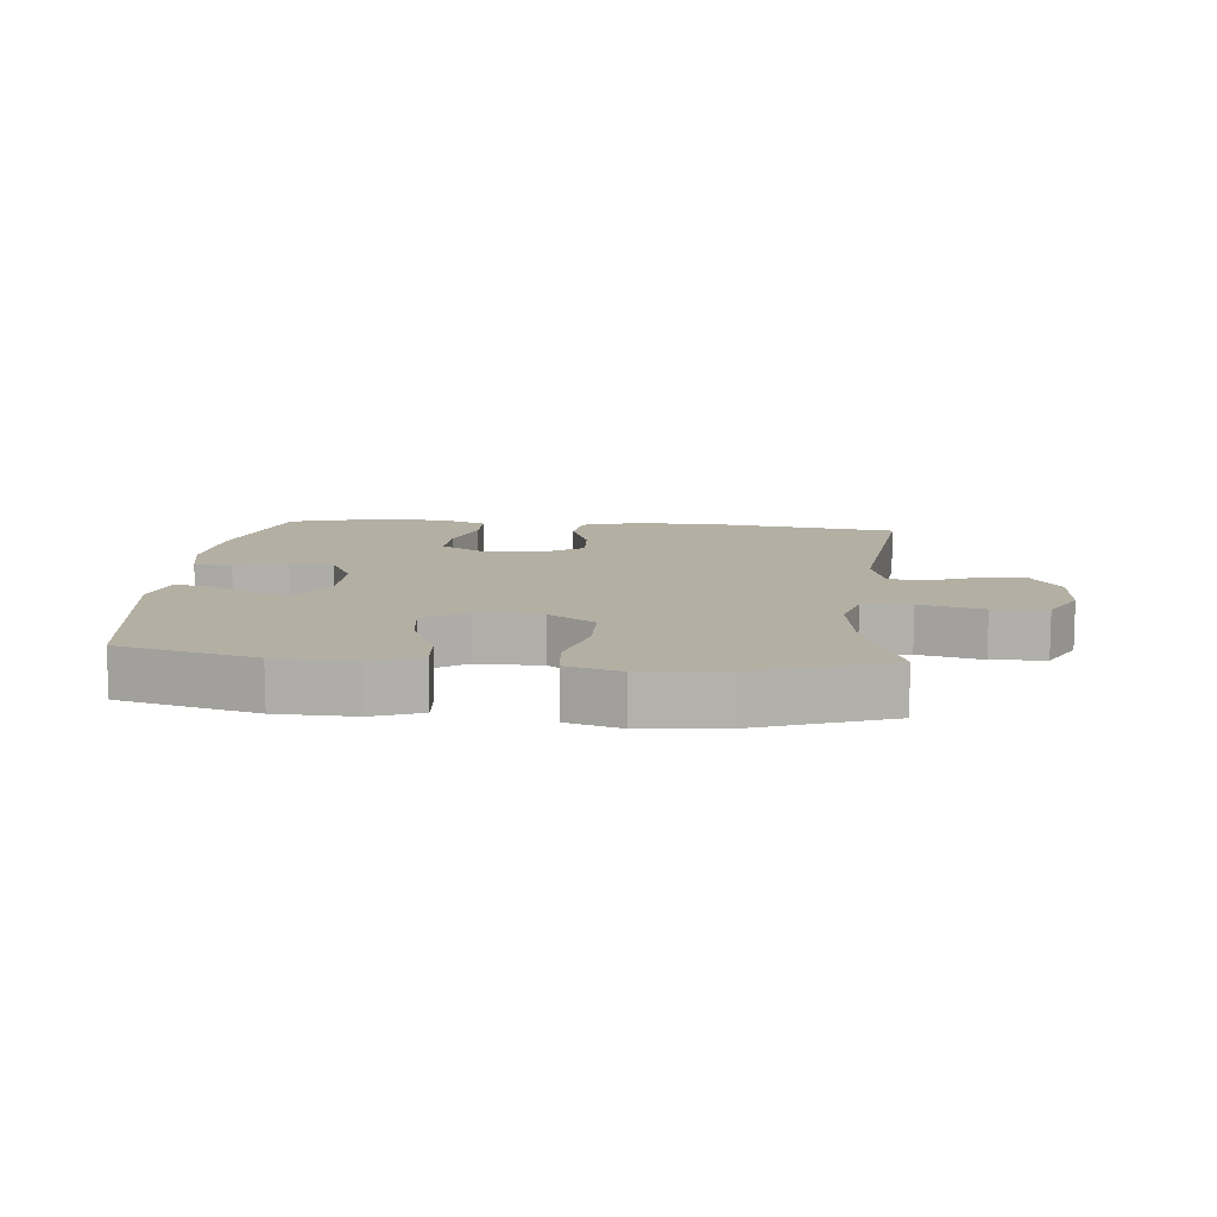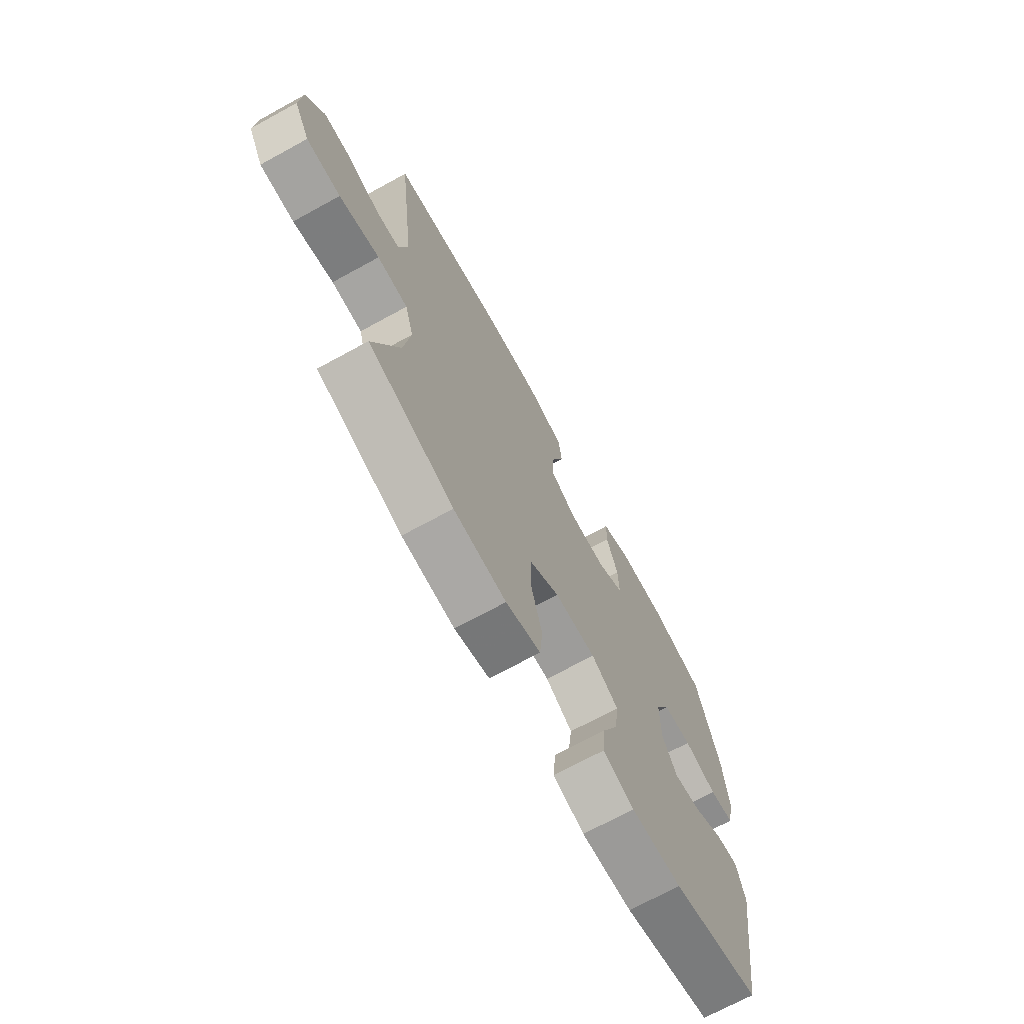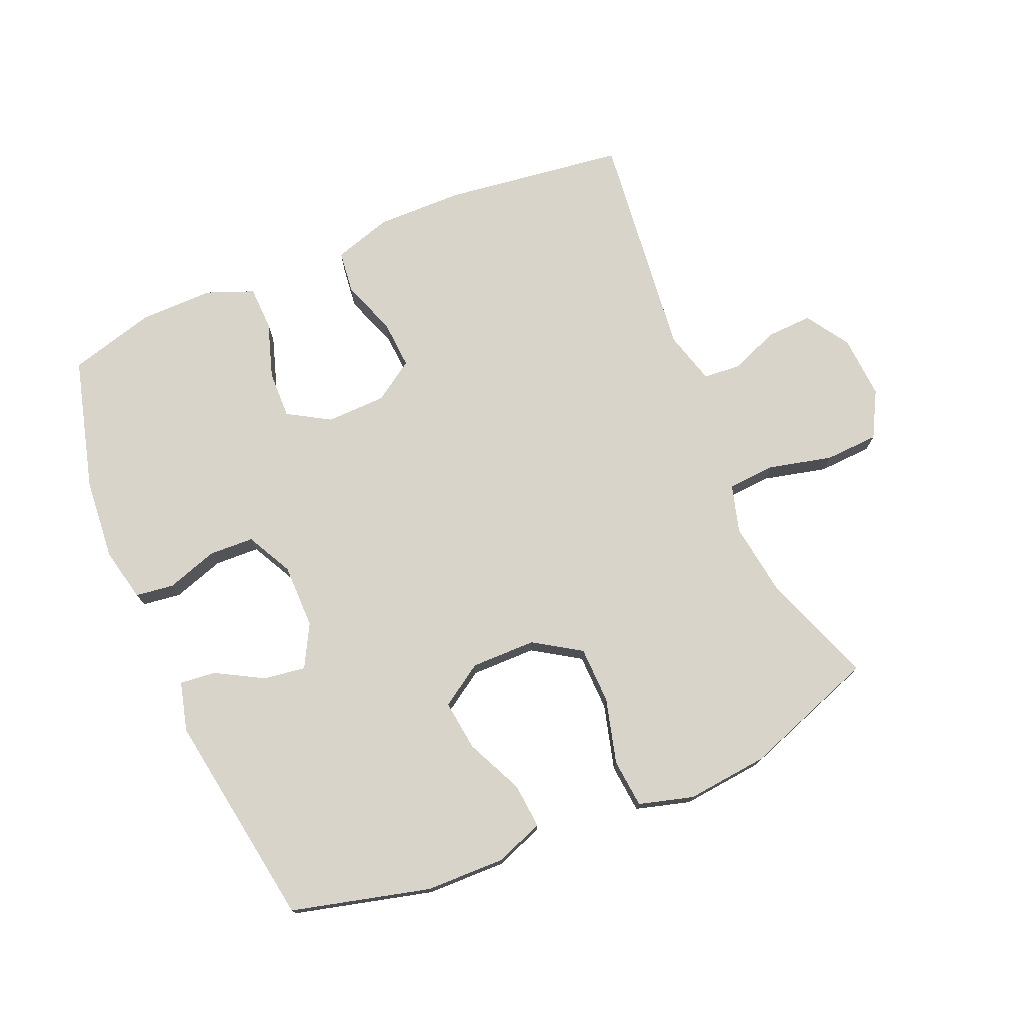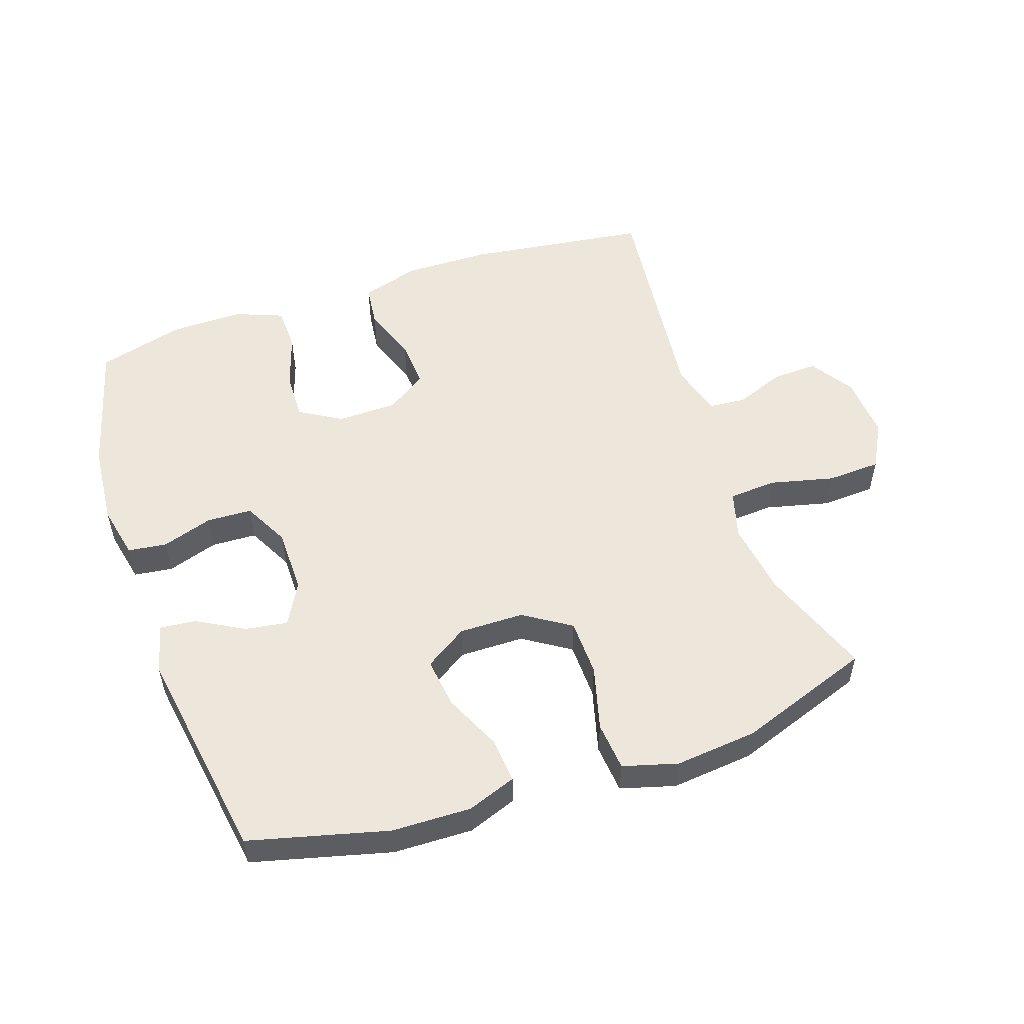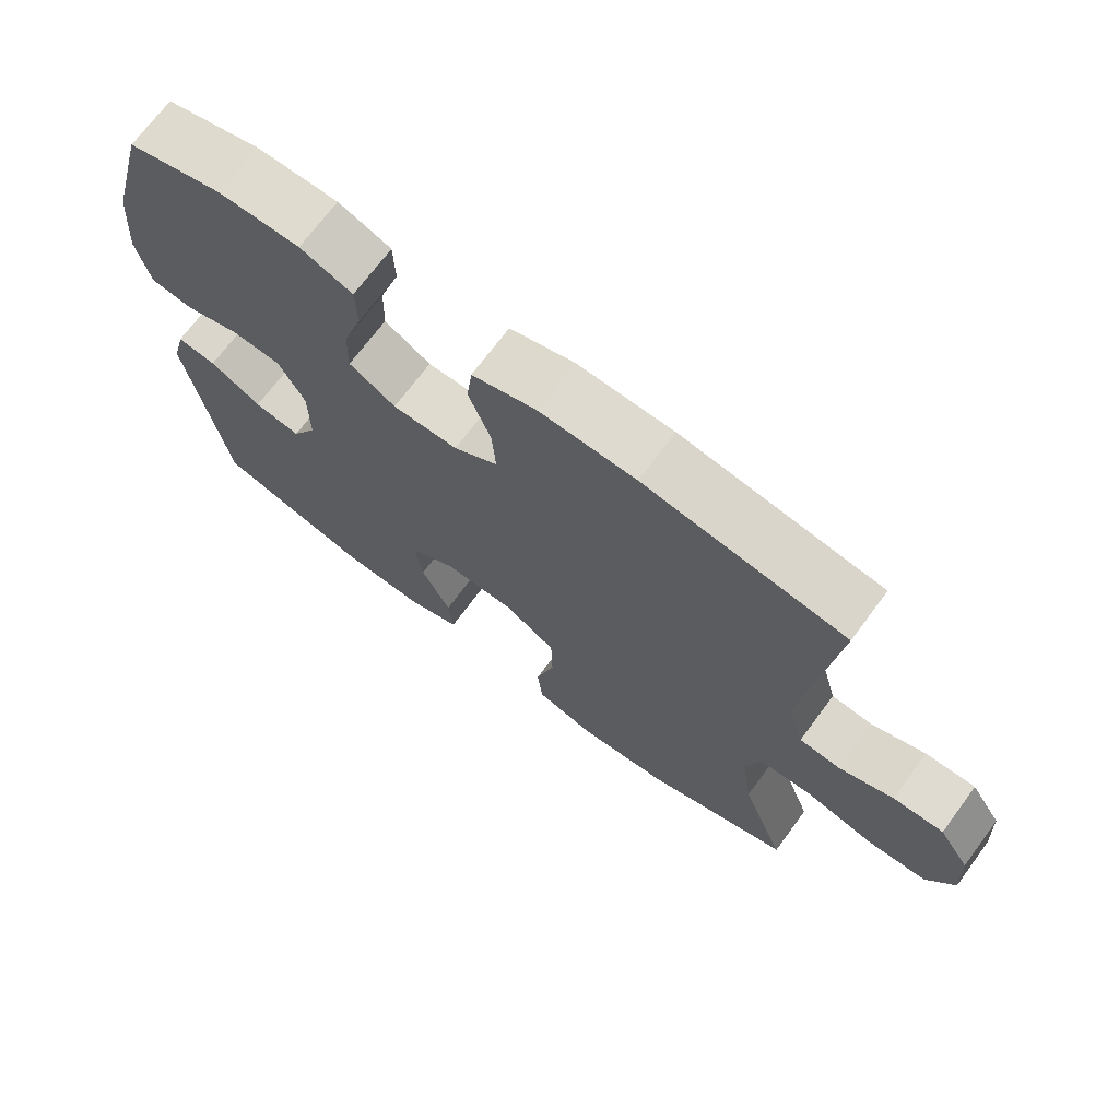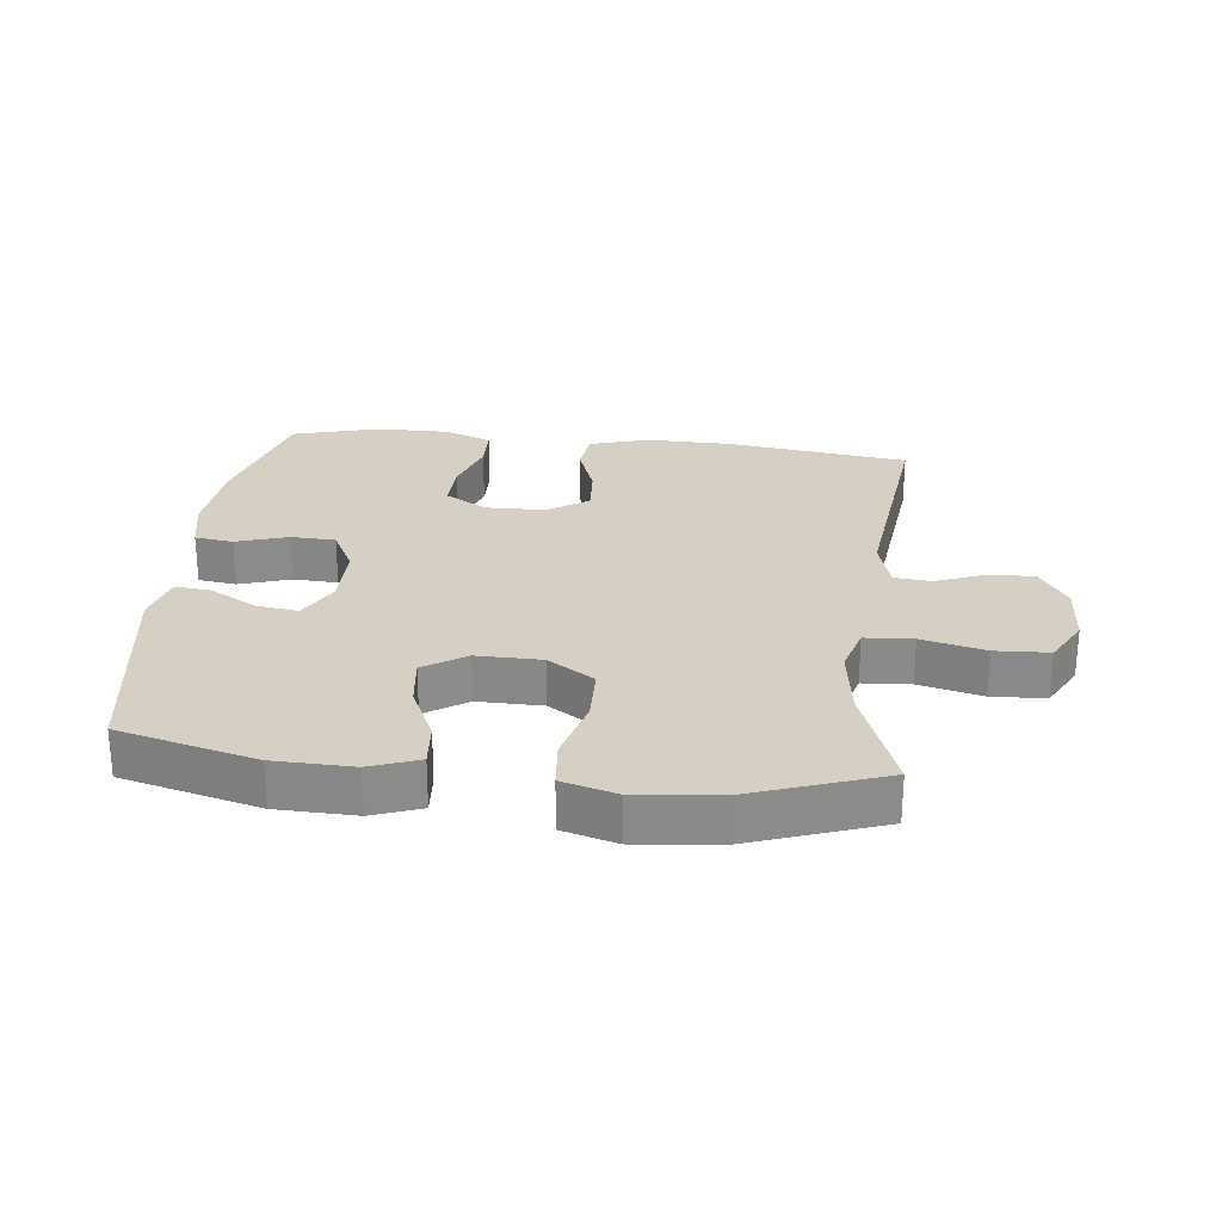
<metadata>
{"format":"obj","ext":"obj","renderer":"f3d","projection":"perspective","resolution":1024,"background":"white","views":[{"elev":11.1,"azim":-174.4,"up":"+Y"},{"elev":-70.6,"azim":-61.3,"up":"+Z"},{"elev":75.0,"azim":156.9,"up":"+Y"},{"elev":53.1,"azim":161.2,"up":"+Y"},{"elev":70.7,"azim":-143.4,"up":"+Z"},{"elev":26.3,"azim":-173.5,"up":"+Y"}]}
</metadata>
<code>
v -0.5 0.07 -0.5
v -0.436 0.07 -0.326
v -0.42 0.07 -0.211
v -0.441 0.07 -0.137
v -0.516 0.07 -0.132
v -0.615 0.07 -0.156
v -0.699 0.07 -0.152
v -0.738 0.07 -0.08
v -0.732 0.07 0.019
v -0.688 0.07 0.087
v -0.617 0.07 0.084
v -0.54 0.07 0.054
v -0.482 0.07 0.059
v -0.459 0.07 0.142
v -0.5 0.07 0.5
v -0.217 0.07 0.538
v -0.081 0.07 0.54
v 0.01 0.07 0.512
v 0.018 0.07 0.445
v -0.013 0.07 0.359
v -0.018 0.07 0.283
v 0.045 0.07 0.241
v 0.138 0.07 0.239
v 0.204 0.07 0.278
v 0.202 0.07 0.353
v 0.174 0.07 0.44
v 0.176 0.07 0.509
v 0.25 0.07 0.538
v 0.365 0.07 0.537
v 0.5 0.07 0.5
v 0.556 0.07 0.292
v 0.567 0.07 0.165
v 0.549 0.07 0.081
v 0.489 0.07 0.073
v 0.409 0.07 0.099
v 0.339 0.07 0.096
v 0.302 0.07 0.024
v 0.302 0.07 -0.077
v 0.338 0.07 -0.143
v 0.404 0.07 -0.133
v 0.477 0.07 -0.092
v 0.533 0.07 -0.086
v 0.553 0.07 -0.163
v 0.5 0.07 -0.5
v 0.285 0.07 -0.555
v 0.162 0.07 -0.558
v 0.086 0.07 -0.53
v 0.092 0.07 -0.46
v 0.133 0.07 -0.371
v 0.143 0.07 -0.292
v 0.077 0.07 -0.249
v -0.024 0.07 -0.25
v -0.097 0.07 -0.297
v -0.099 0.07 -0.386
v -0.072 0.07 -0.487
v -0.079 0.07 -0.563
v -0.164 0.07 -0.587
v -0.292 0.07 -0.574
v -0.5 0 -0.5
v -0.436 0 -0.326
v -0.42 0 -0.211
v -0.441 0 -0.137
v -0.516 0 -0.132
v -0.615 0 -0.156
v -0.699 0 -0.152
v -0.738 0 -0.08
v -0.732 0 0.019
v -0.688 0 0.087
v -0.617 0 0.084
v -0.54 0 0.054
v -0.482 0 0.059
v -0.459 0 0.142
v -0.5 0 0.5
v -0.217 0 0.538
v -0.081 0 0.54
v 0.01 0 0.512
v 0.018 0 0.445
v -0.013 0 0.359
v -0.018 0 0.283
v 0.045 0 0.241
v 0.138 0 0.239
v 0.204 0 0.278
v 0.202 0 0.353
v 0.174 0 0.44
v 0.176 0 0.509
v 0.25 0 0.538
v 0.365 0 0.537
v 0.5 0 0.5
v 0.556 0 0.292
v 0.567 0 0.165
v 0.549 0 0.081
v 0.489 0 0.073
v 0.409 0 0.099
v 0.339 0 0.096
v 0.302 0 0.024
v 0.302 0 -0.077
v 0.338 0 -0.143
v 0.404 0 -0.133
v 0.477 0 -0.092
v 0.533 0 -0.086
v 0.553 0 -0.163
v 0.5 0 -0.5
v 0.285 0 -0.555
v 0.162 0 -0.558
v 0.086 0 -0.53
v 0.092 0 -0.46
v 0.133 0 -0.371
v 0.143 0 -0.292
v 0.077 0 -0.249
v -0.024 0 -0.25
v -0.097 0 -0.297
v -0.099 0 -0.386
v -0.072 0 -0.487
v -0.079 0 -0.563
v -0.164 0 -0.587
v -0.292 0 -0.574
f 58 1 2
f 57 58 2
f 56 57 2
f 55 56 2
f 54 55 2
f 53 54 2 3
f 52 53 3 4
f 51 52 4
f 47 48 49
f 46 47 49
f 45 46 49
f 44 45 49
f 43 44 49
f 42 43 49
f 41 42 49
f 40 41 49
f 39 40 49 50
f 38 39 50 51
f 33 34 35
f 32 33 35
f 31 32 35
f 30 31 35
f 29 30 35
f 28 29 35
f 27 28 35
f 26 27 35
f 25 26 35
f 24 25 35 36
f 23 24 36 37
f 18 19 20
f 17 18 20
f 16 17 20
f 15 16 20
f 14 15 20
f 13 14 20 21
f 10 11 12
f 9 10 12
f 8 9 12
f 7 8 12
f 6 7 12
f 5 6 12
f 4 5 12 13
f 51 4 13
f 38 51 13
f 37 38 13
f 23 37 13
f 22 23 13
f 13 21 22
f 60 59 116
f 60 116 115
f 60 115 114
f 60 114 113
f 60 113 112
f 61 60 112 111
f 62 61 111 110
f 62 110 109
f 107 106 105
f 107 105 104
f 107 104 103
f 107 103 102
f 107 102 101
f 107 101 100
f 107 100 99
f 107 99 98
f 108 107 98 97
f 109 108 97 96
f 93 92 91
f 93 91 90
f 93 90 89
f 93 89 88
f 93 88 87
f 93 87 86
f 93 86 85
f 93 85 84
f 93 84 83
f 94 93 83 82
f 95 94 82 81
f 78 77 76
f 78 76 75
f 78 75 74
f 78 74 73
f 78 73 72
f 79 78 72 71
f 70 69 68
f 70 68 67
f 70 67 66
f 70 66 65
f 70 65 64
f 70 64 63
f 71 70 63 62
f 71 62 109
f 71 109 96
f 71 96 95
f 71 95 81
f 71 81 80
f 80 79 71
f 1 59 60 2
f 2 60 61 3
f 3 61 62 4
f 4 62 63 5
f 5 63 64 6
f 6 64 65 7
f 7 65 66 8
f 8 66 67 9
f 9 67 68 10
f 10 68 69 11
f 11 69 70 12
f 12 70 71 13
f 13 71 72 14
f 14 72 73 15
f 15 73 74 16
f 16 74 75 17
f 17 75 76 18
f 18 76 77 19
f 19 77 78 20
f 20 78 79 21
f 21 79 80 22
f 22 80 81 23
f 23 81 82 24
f 24 82 83 25
f 25 83 84 26
f 26 84 85 27
f 27 85 86 28
f 28 86 87 29
f 29 87 88 30
f 30 88 89 31
f 31 89 90 32
f 32 90 91 33
f 33 91 92 34
f 34 92 93 35
f 35 93 94 36
f 36 94 95 37
f 37 95 96 38
f 38 96 97 39
f 39 97 98 40
f 40 98 99 41
f 41 99 100 42
f 42 100 101 43
f 43 101 102 44
f 44 102 103 45
f 45 103 104 46
f 46 104 105 47
f 47 105 106 48
f 48 106 107 49
f 49 107 108 50
f 50 108 109 51
f 51 109 110 52
f 52 110 111 53
f 53 111 112 54
f 54 112 113 55
f 55 113 114 56
f 56 114 115 57
f 57 115 116 58
f 58 116 59 1

</code>
